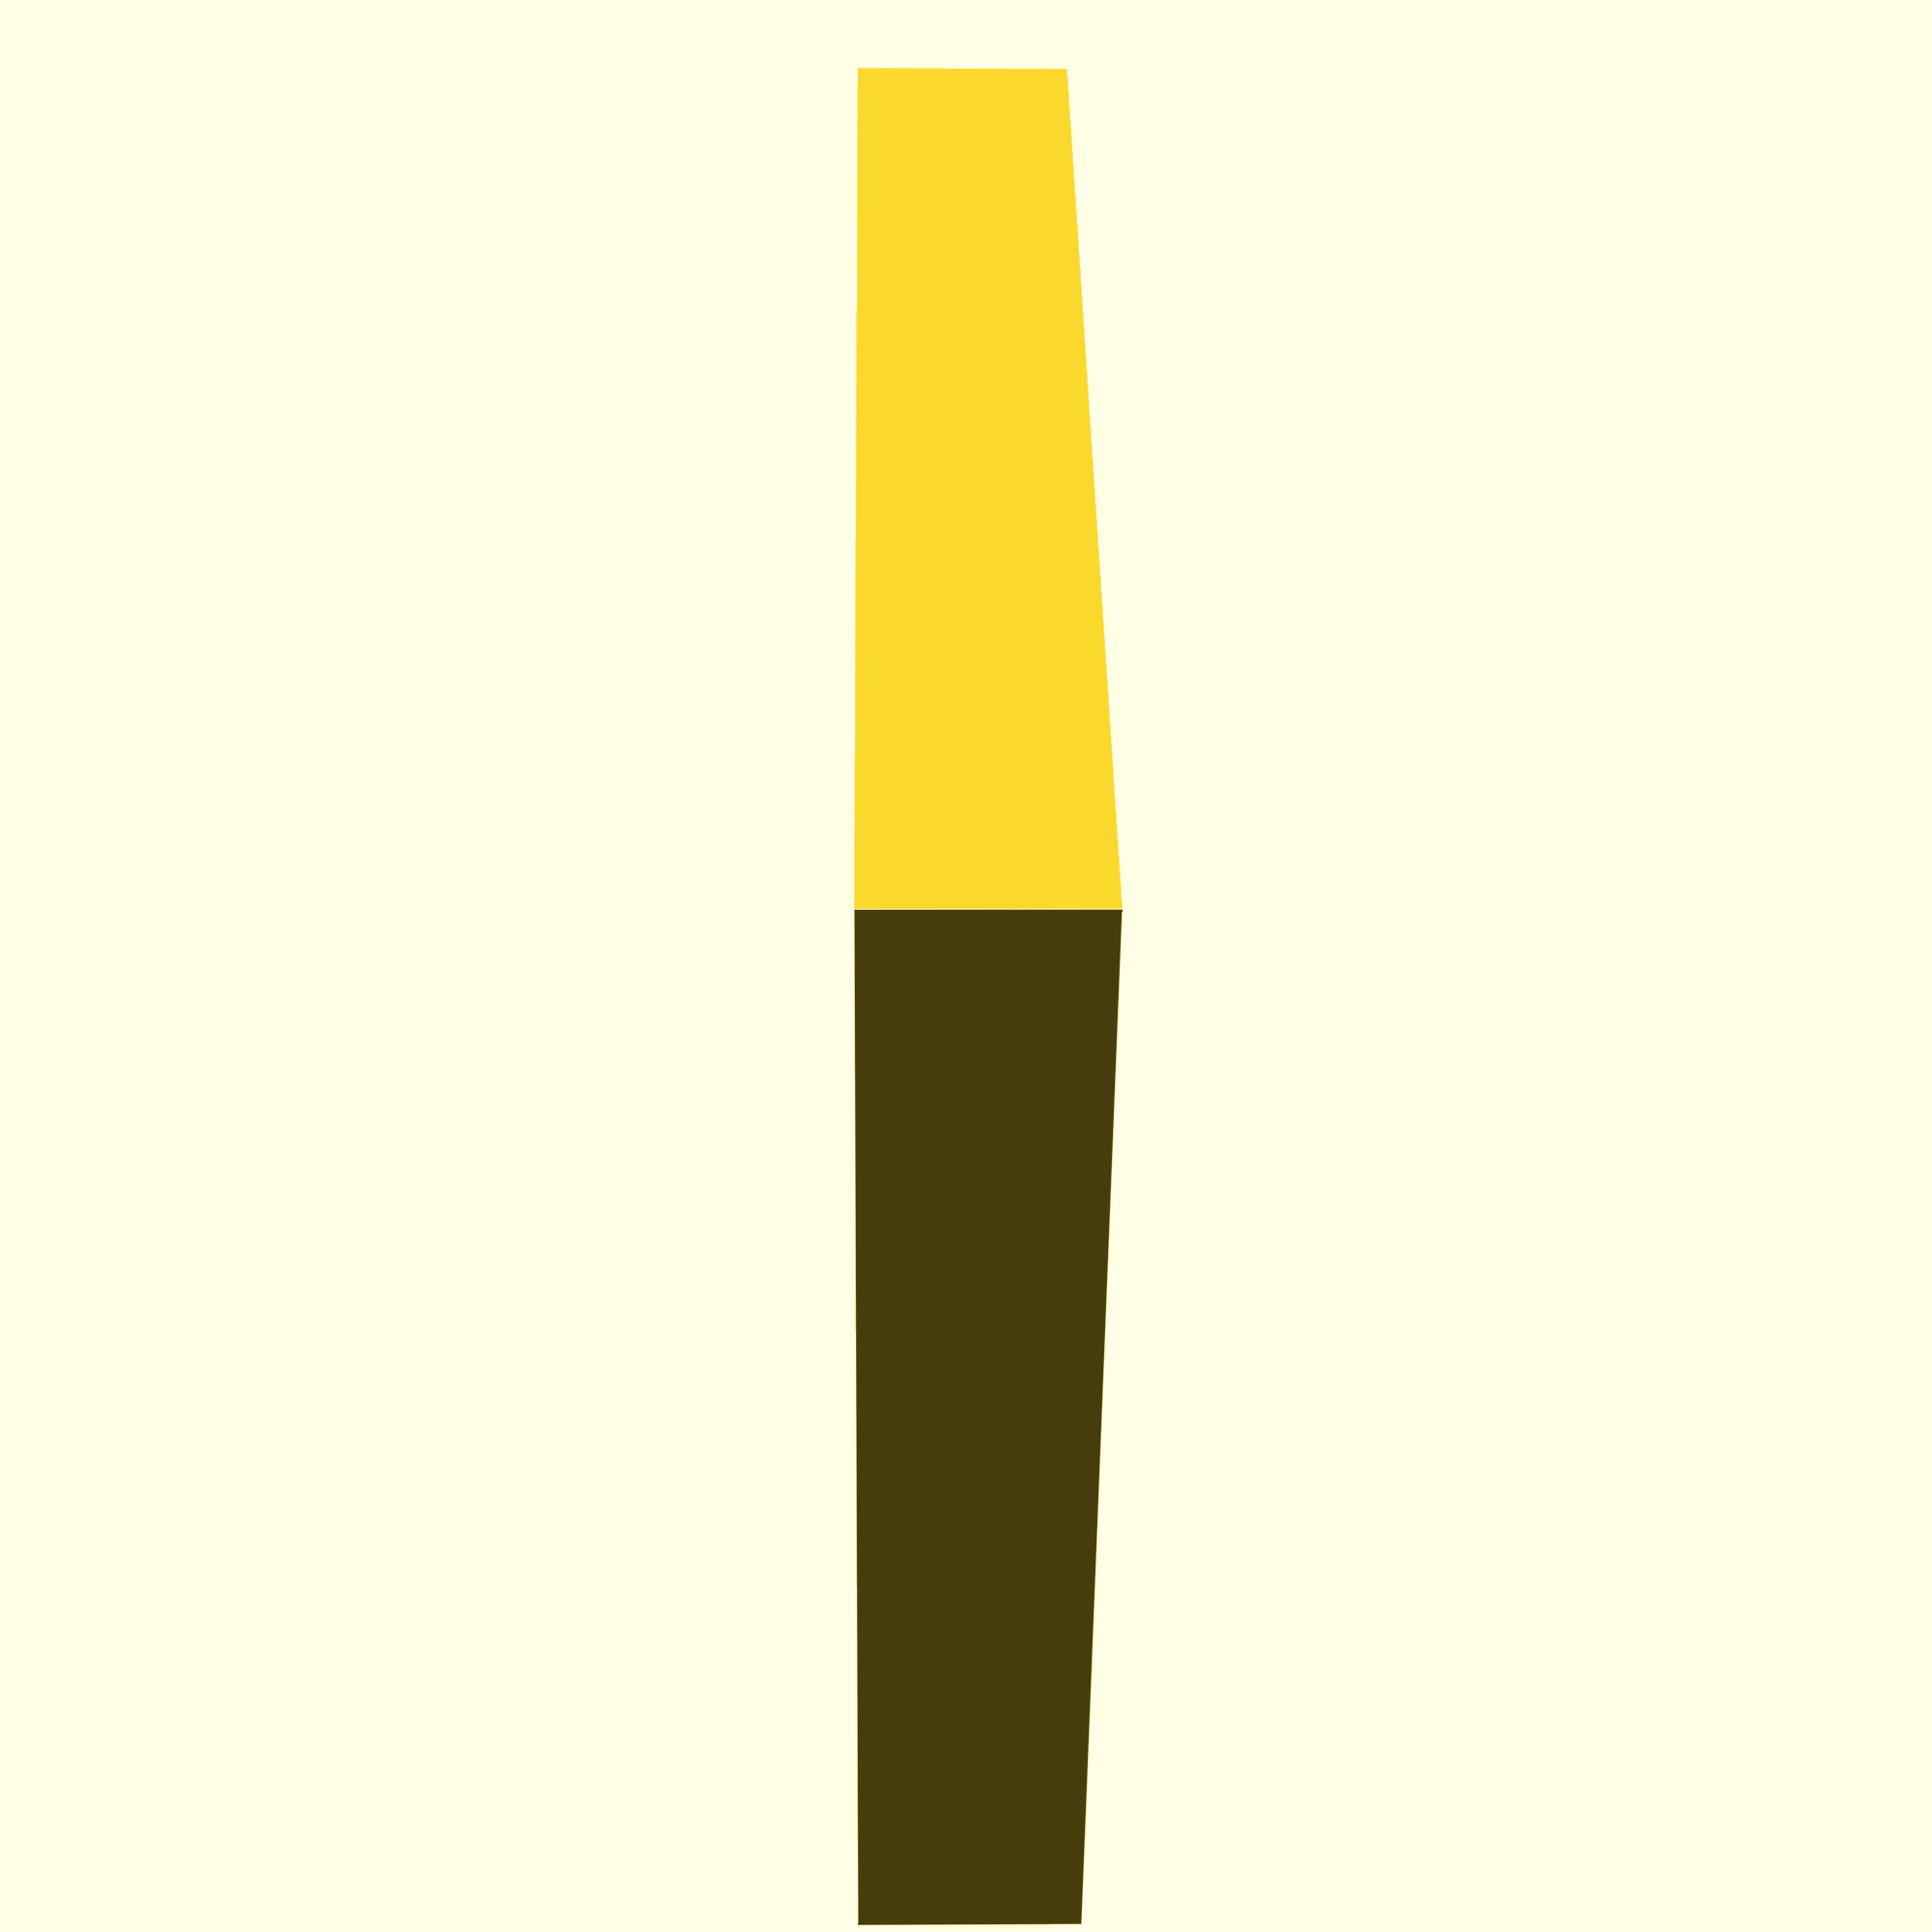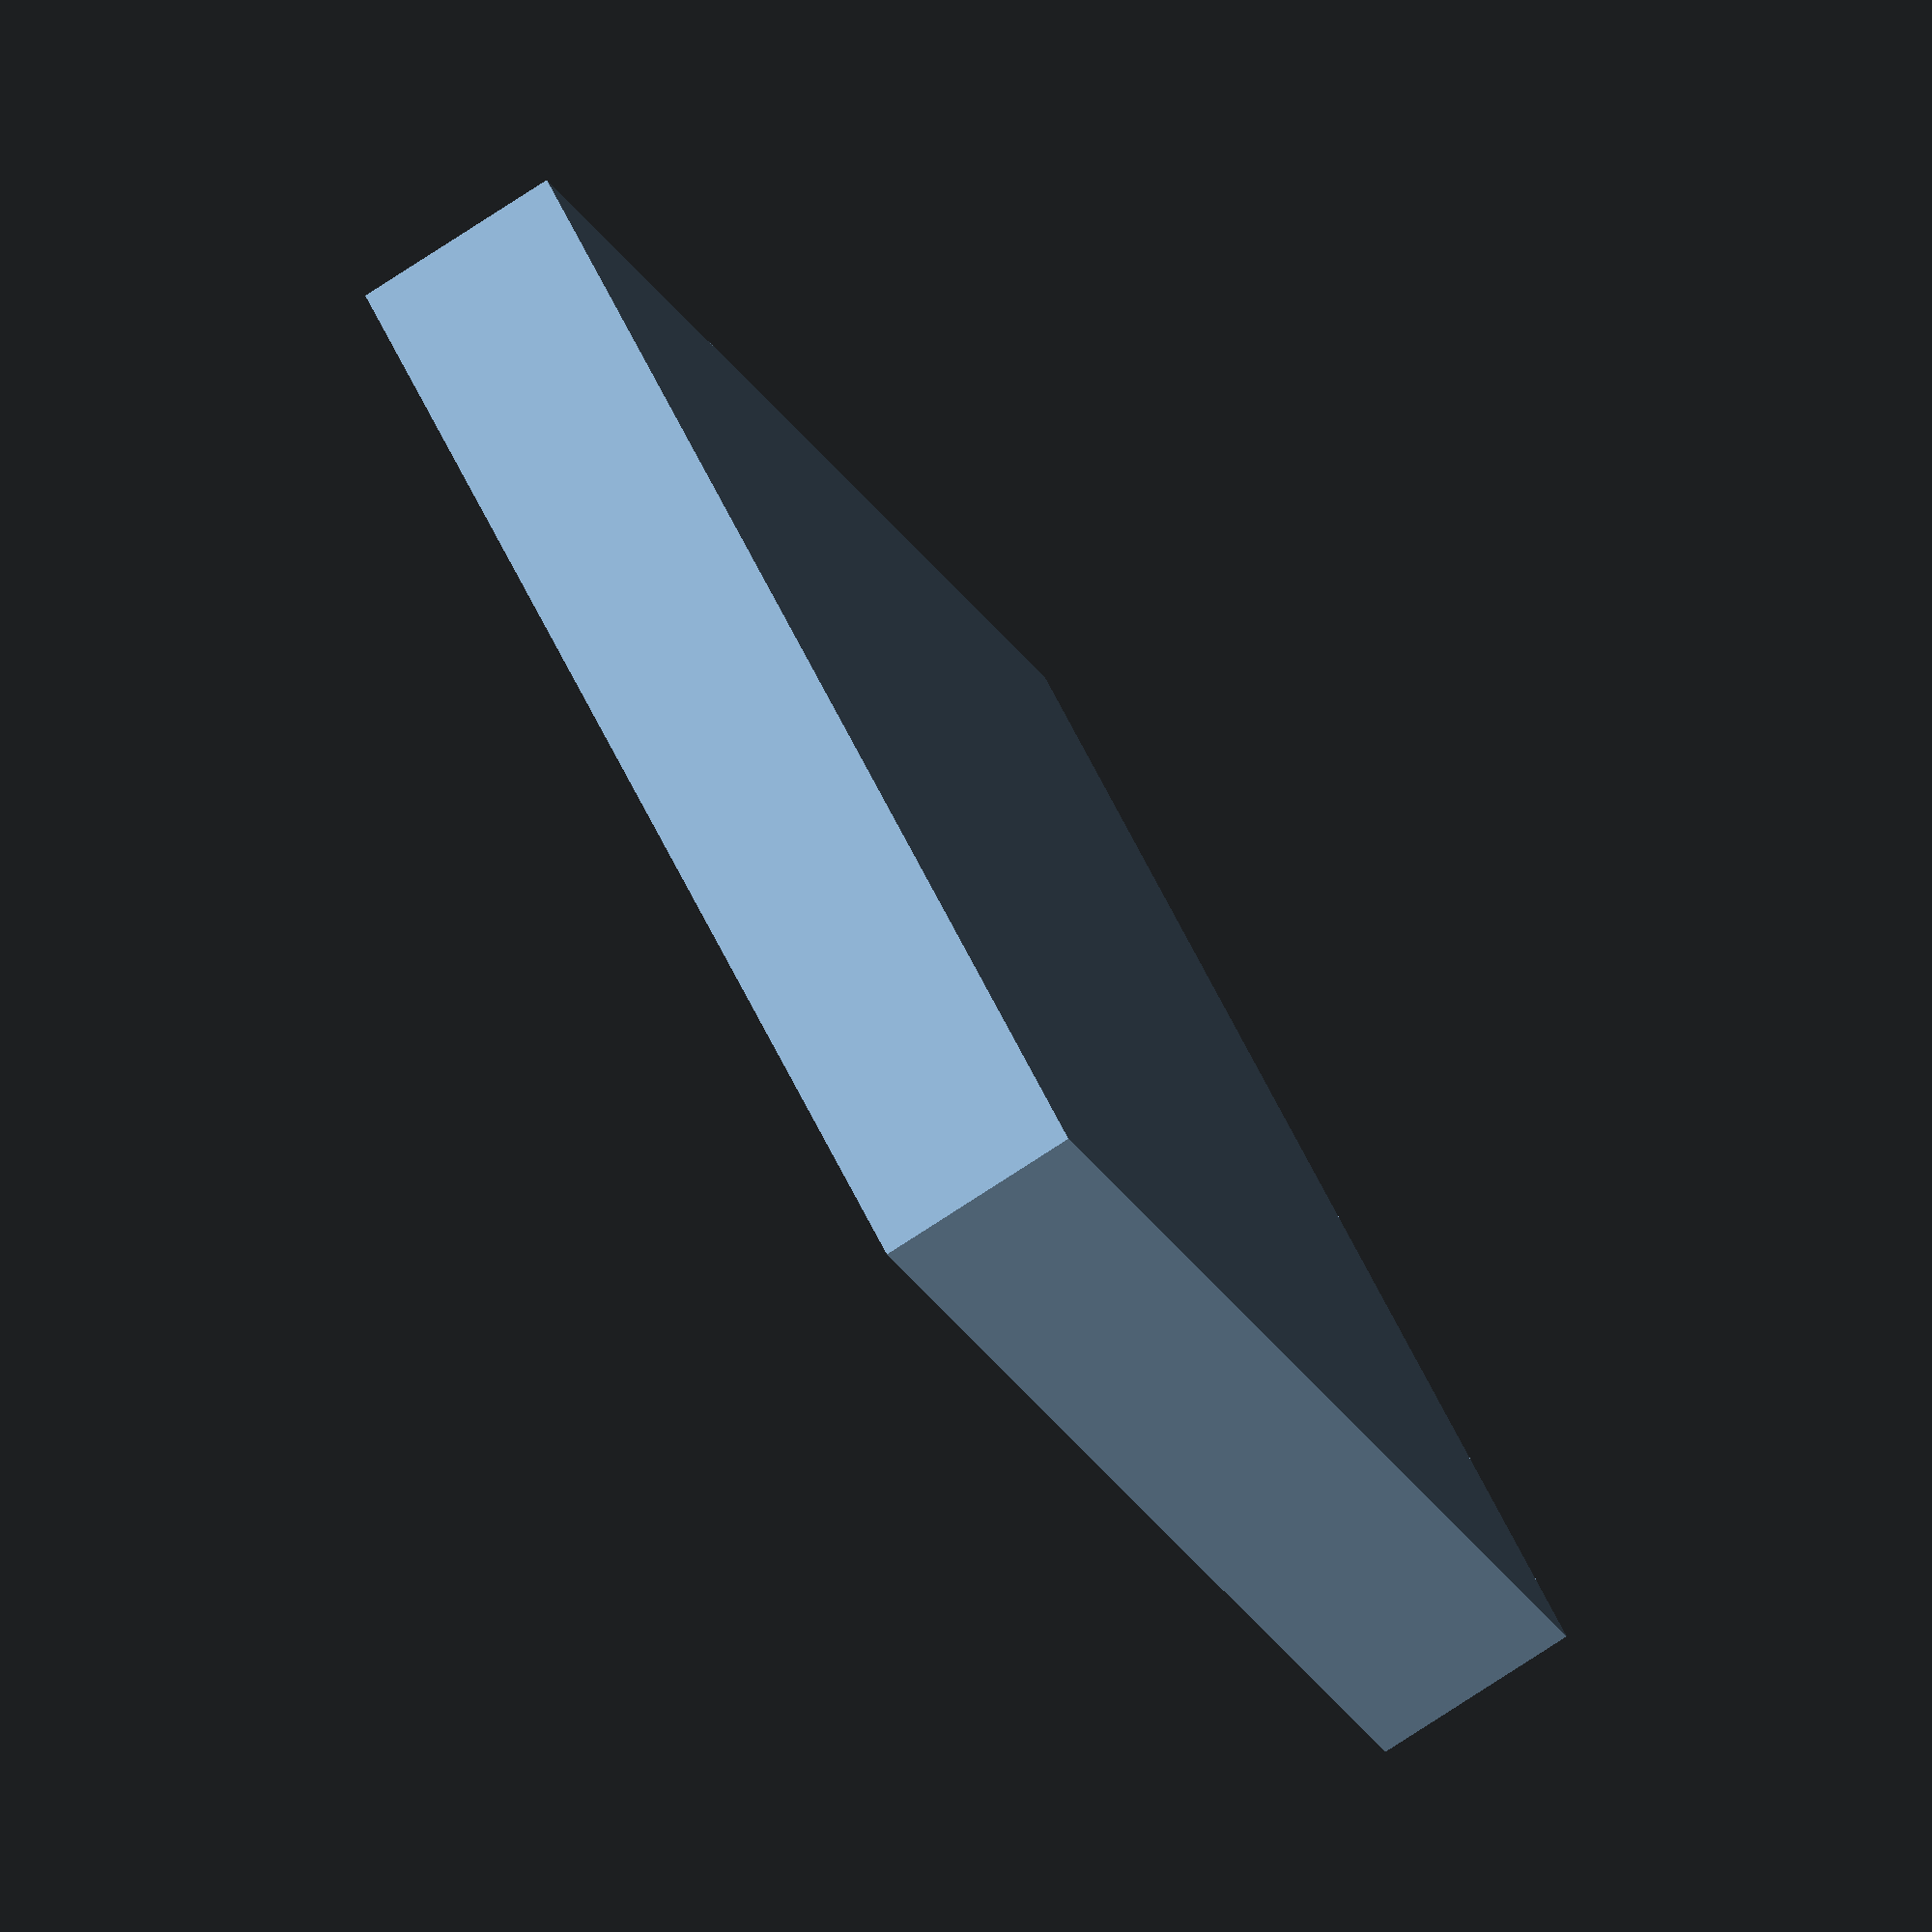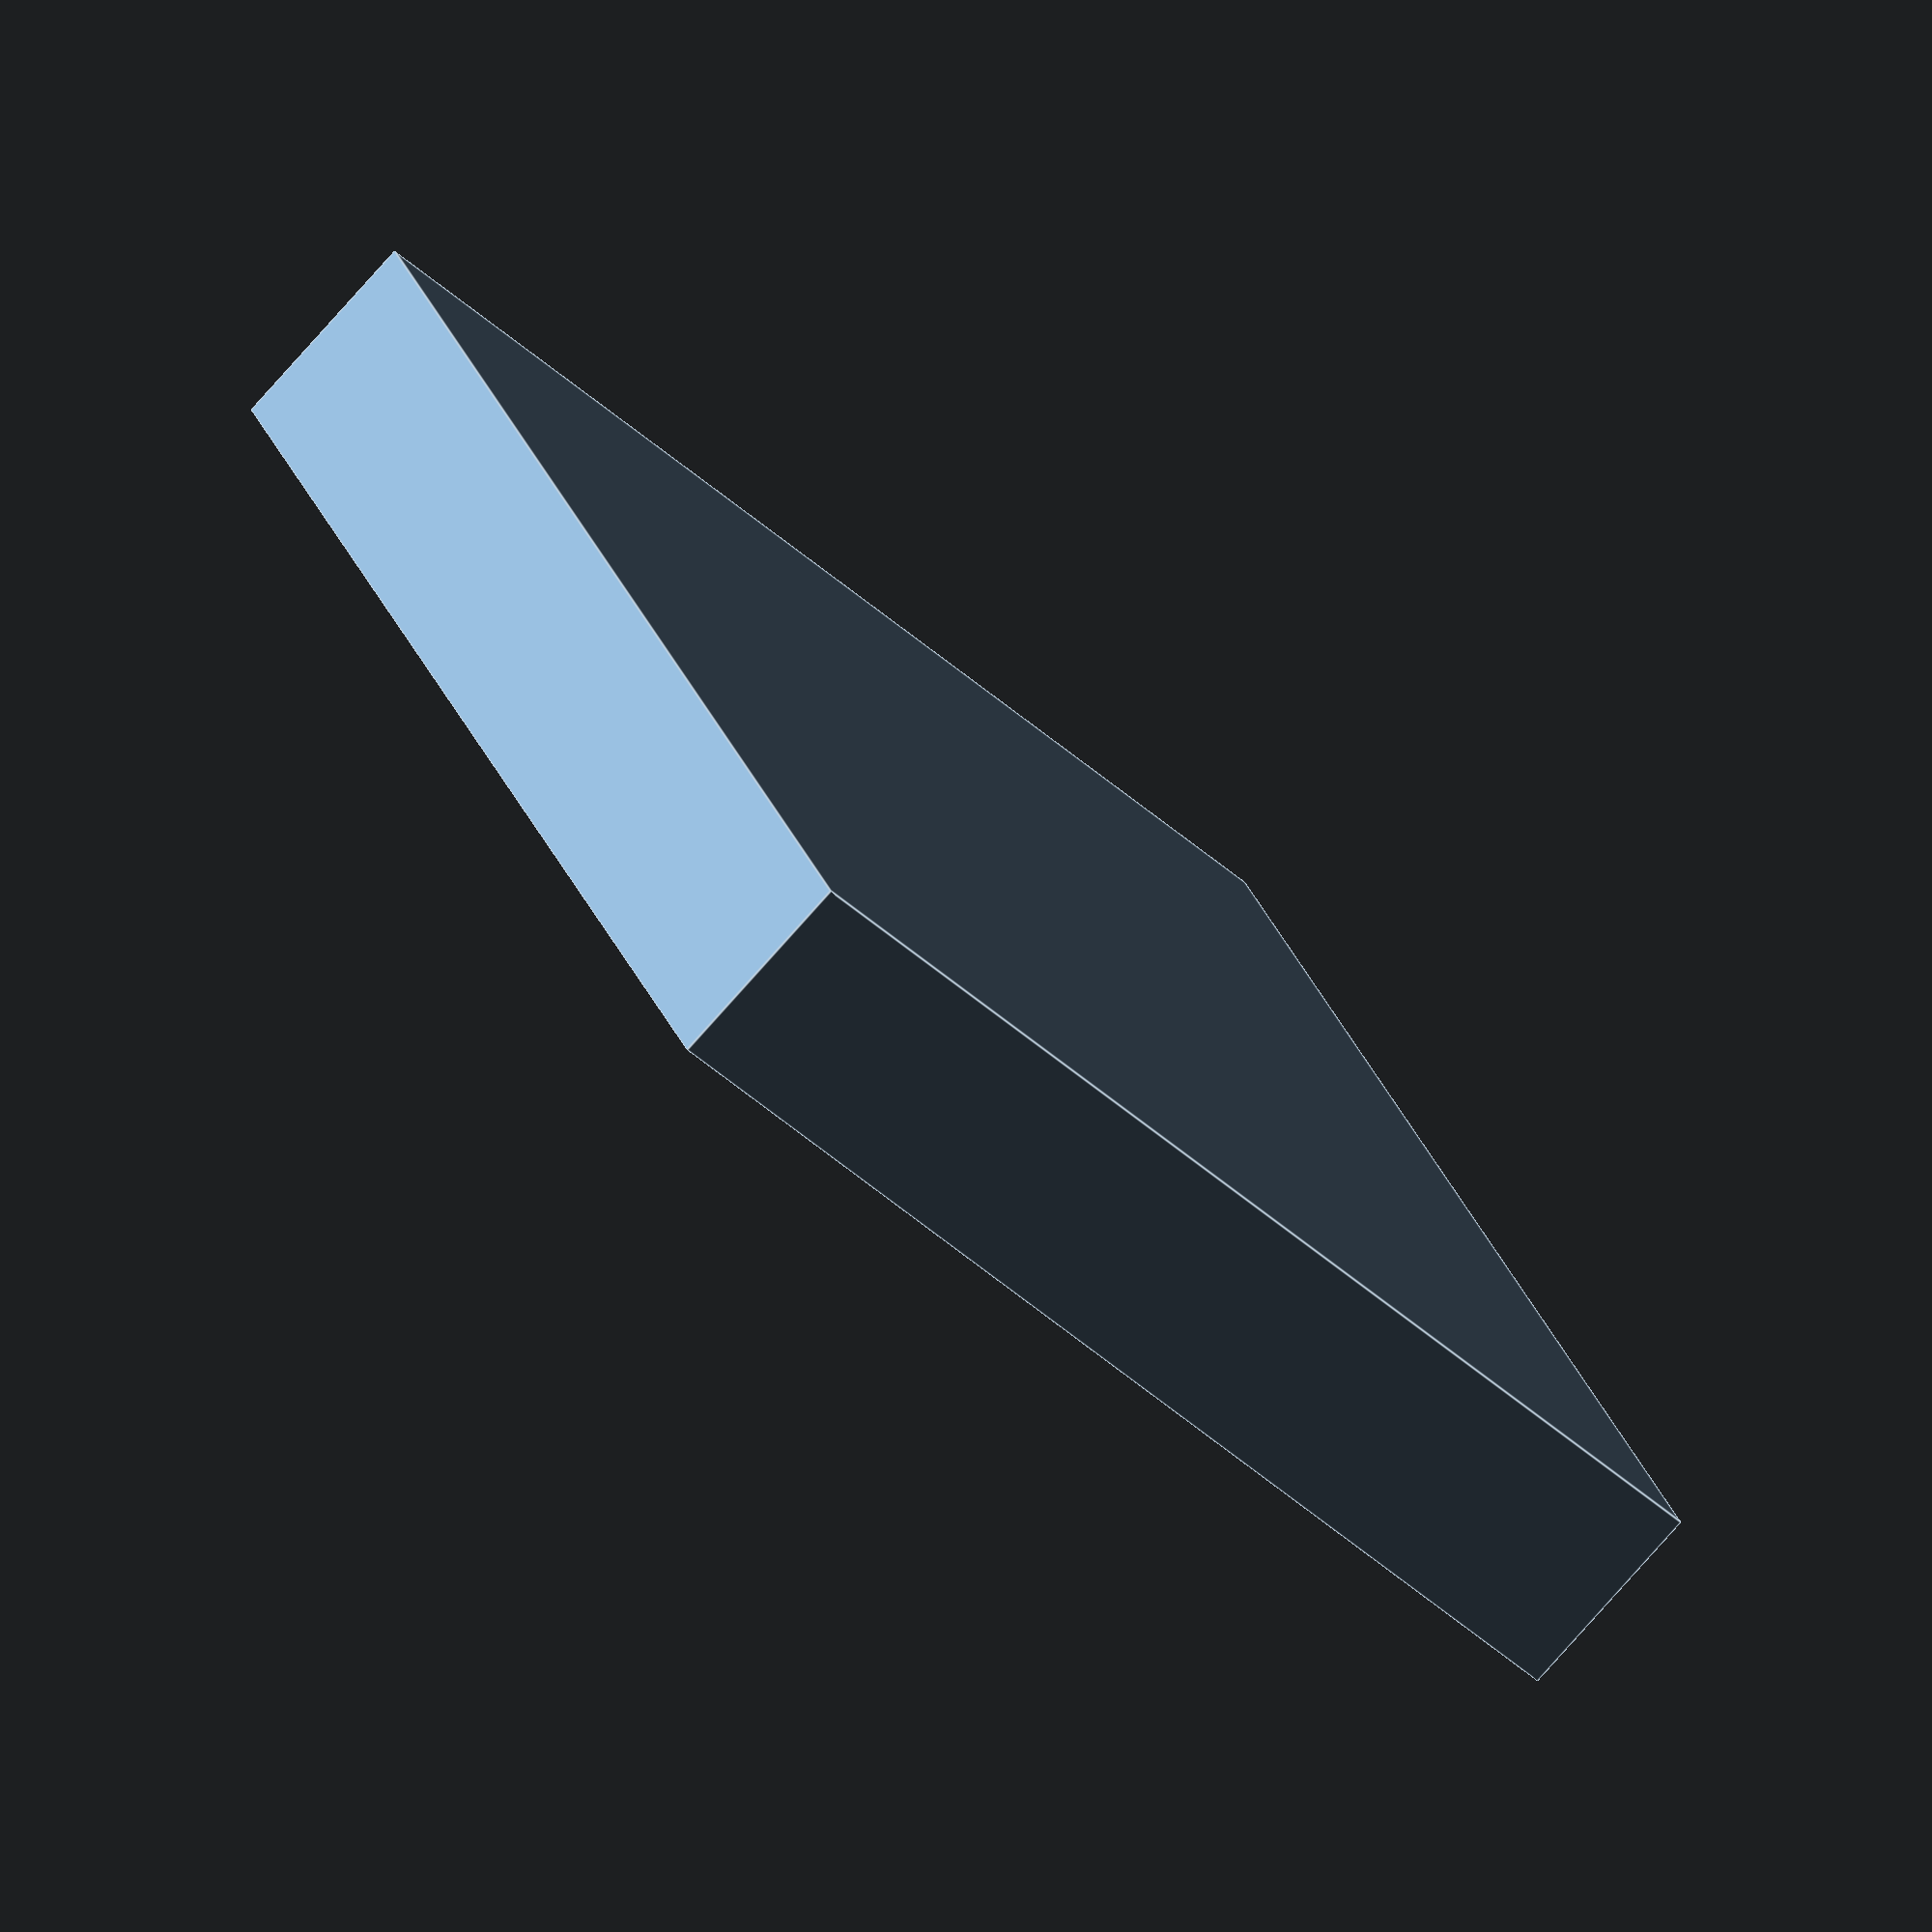
<openscad>

$fn = 96;

BoxZ=20;
BoxY=130;
BoxX=115;
BatteryD=26;
BatteryW=17;
BatteryH=45;
Space=5;
BoxWall=5;
BoxFloor=5;
CS=(BatteryD/2)+BoxWall;
MaxX=BoxX-BatteryW-BoxWall;
MaxY=BoxY-BatteryD-BoxWall;

difference()
{
  cube([BoxX,BoxY,BoxZ]);
  for (y=[BoxWall:BatteryD+Space:MaxY])
  {
    for (x=[BoxWall:BatteryW+Space:MaxX])
    {
      translate([x,y,BoxFloor]) cube([BatteryW,BatteryD,BatteryH]);   
    }
  }
  translate([3,3,BoxZ-2]) cylinder(d=5,h=3);
  translate([BoxX-3,3,BoxZ-2]) cylinder(d=5,h=3);
  translate([3,BoxY-3,BoxZ-2]) cylinder(d=5,h=3);
  translate([BoxX-3,BoxY-3,BoxZ-2]) cylinder(d=5,h=3);
}
</openscad>
<views>
elev=178.0 azim=126.7 roll=91.1 proj=p view=edges
elev=76.9 azim=139.8 roll=123.2 proj=o view=wireframe
elev=258.2 azim=24.4 roll=41.5 proj=o view=edges
</views>
